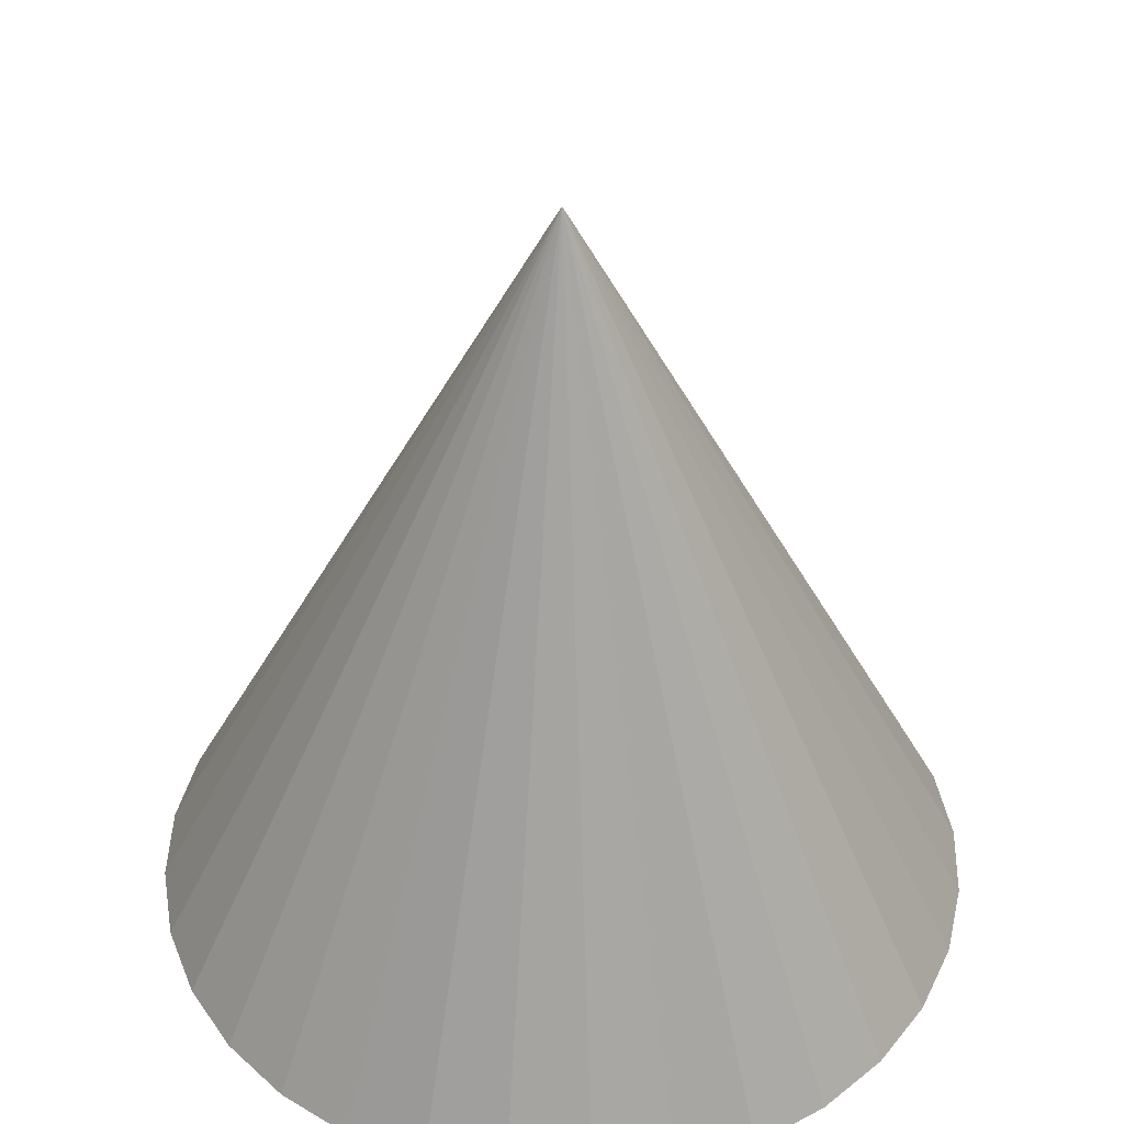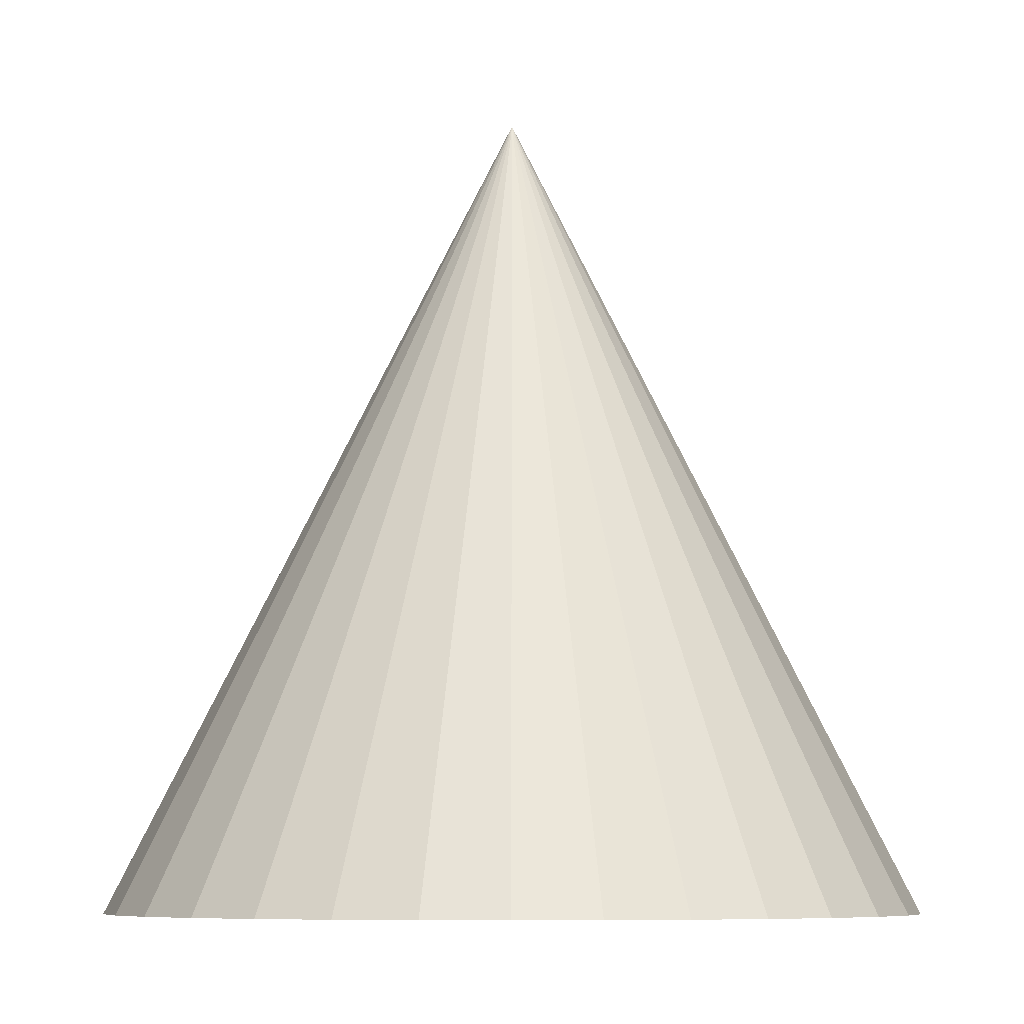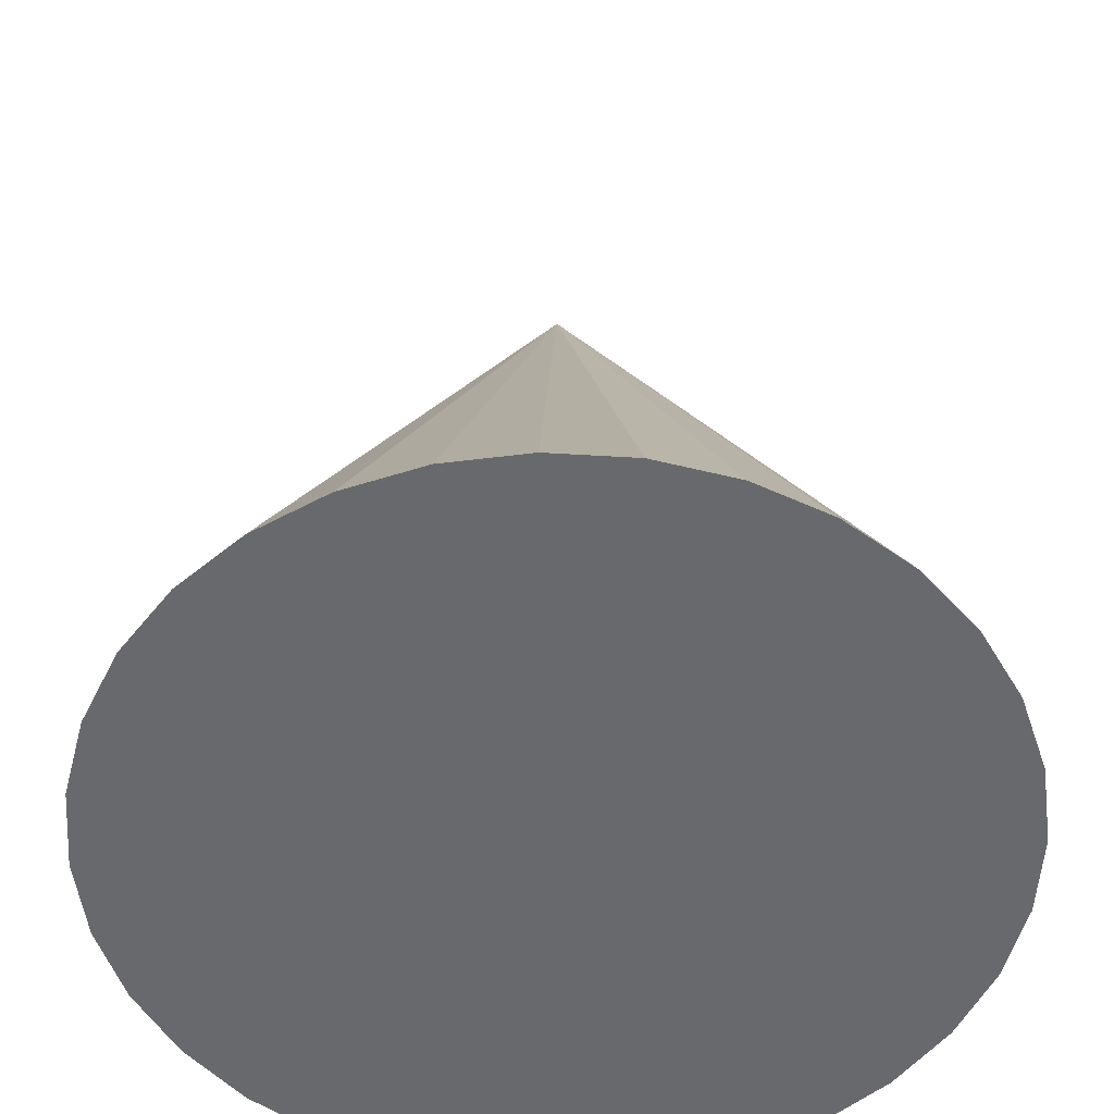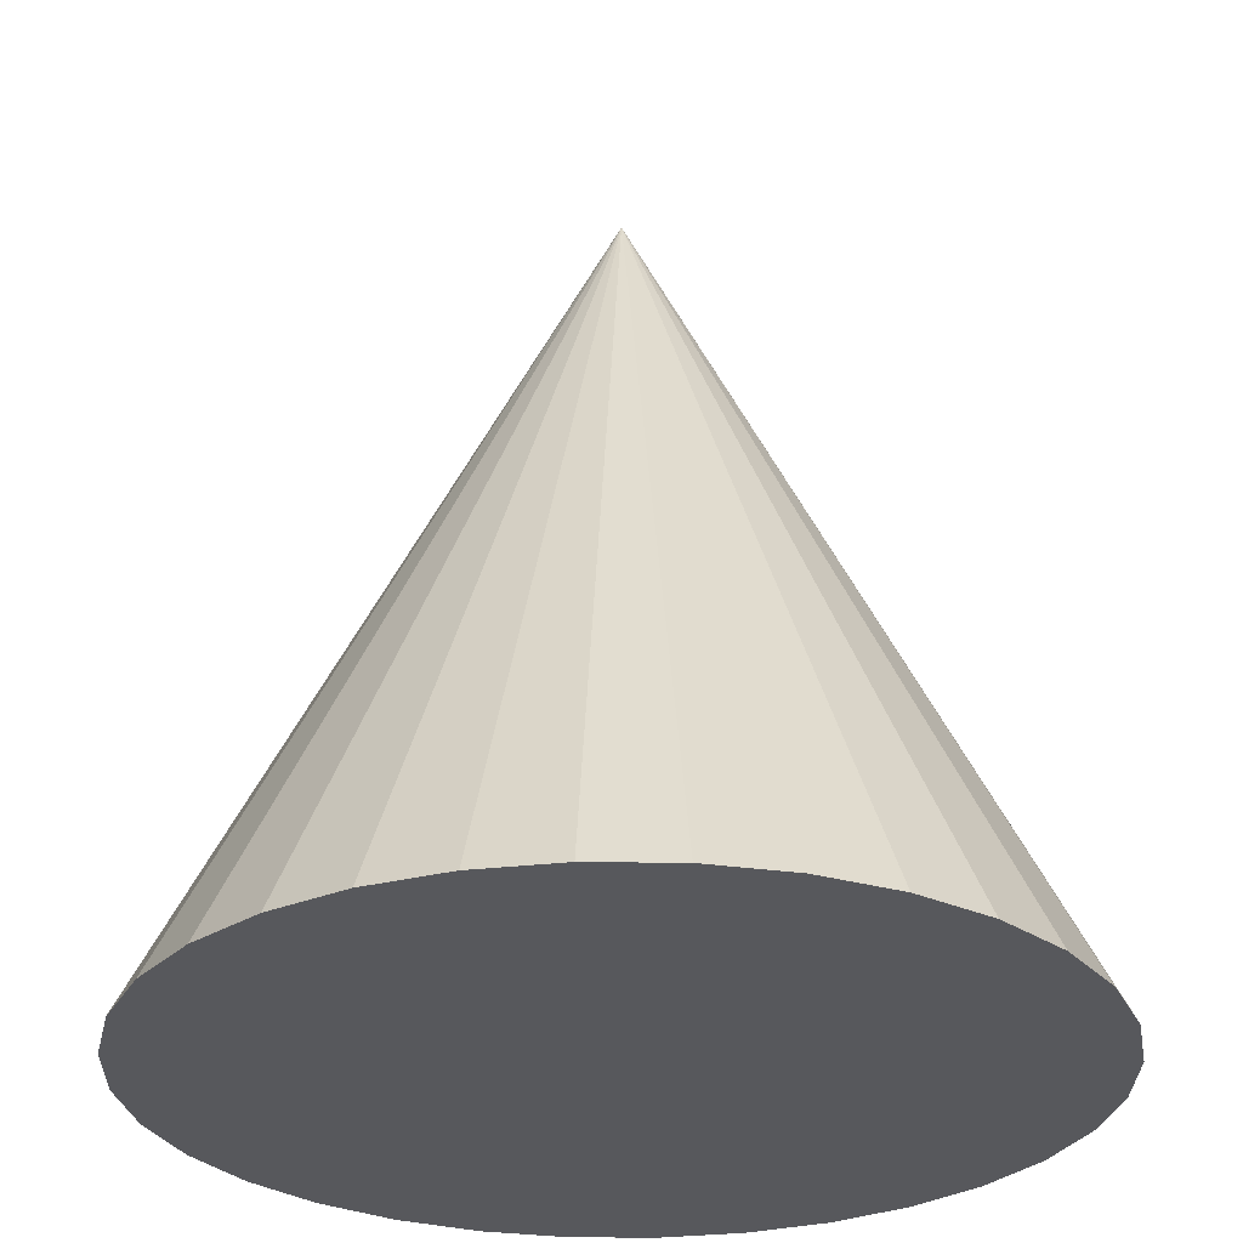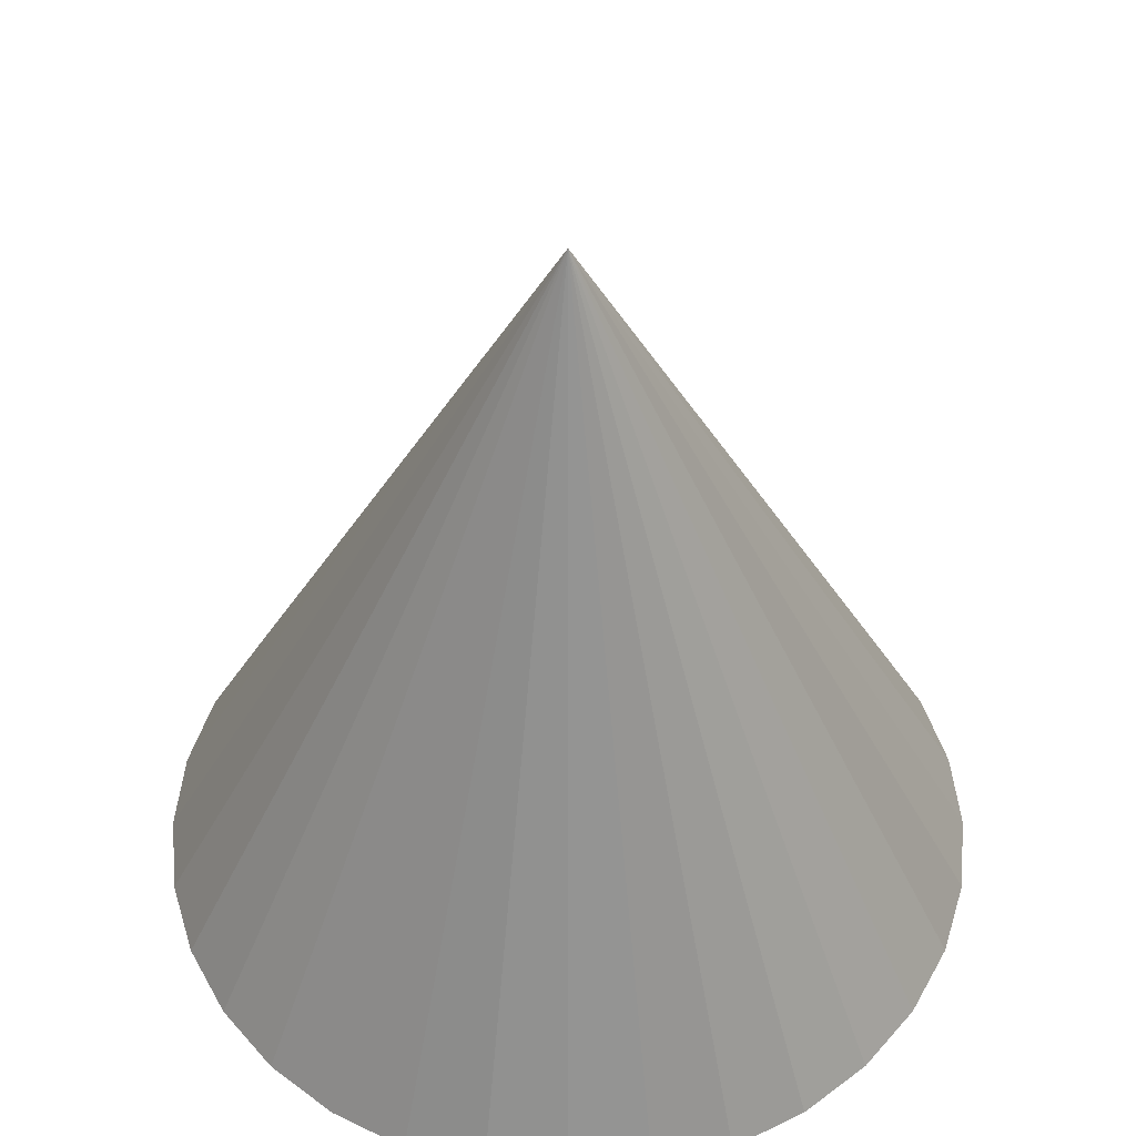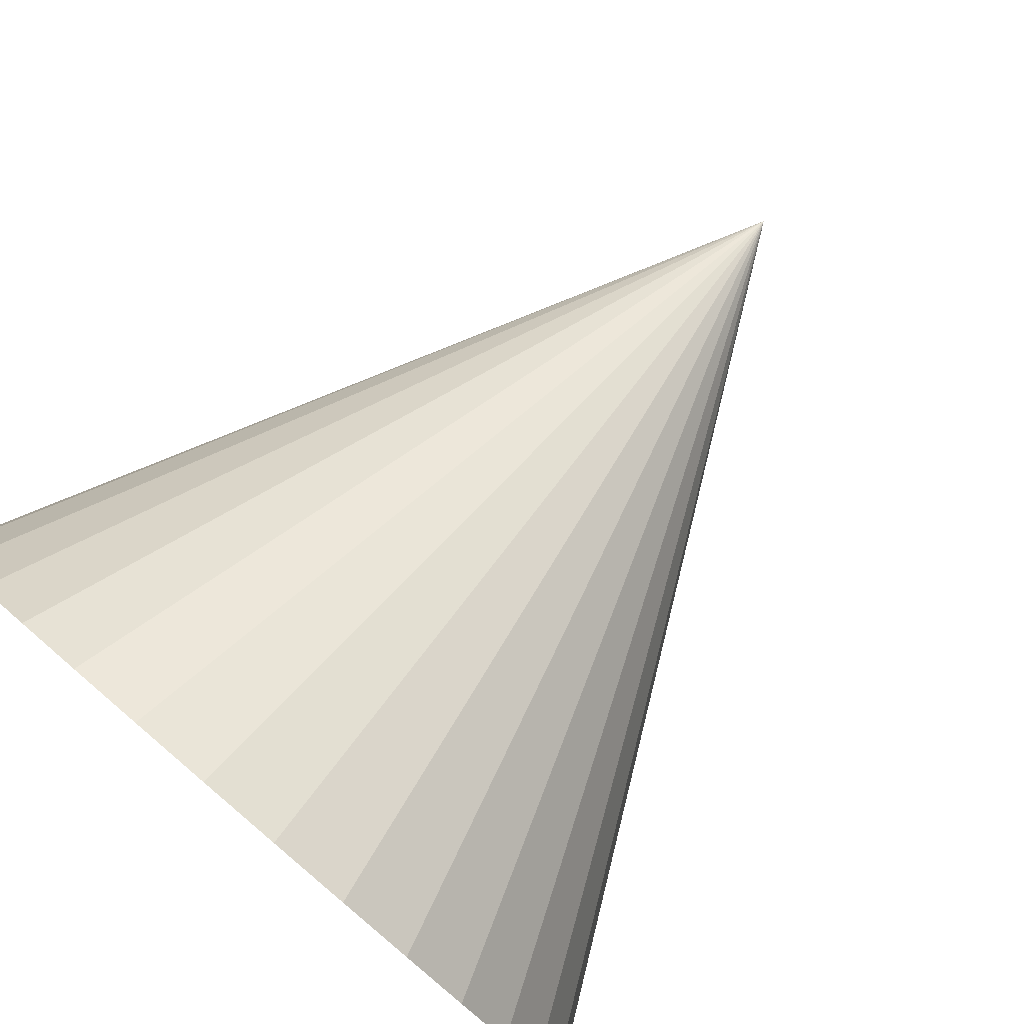
<metadata>
{"format":"obj","ext":"obj","renderer":"f3d","projection":"perspective","resolution":1024,"background":"white","views":[{"elev":42.7,"azim":-150.2,"up":"+Y"},{"elev":-7.7,"azim":135.1,"up":"+Y"},{"elev":-52.8,"azim":80.7,"up":"+Y"},{"elev":-28.7,"azim":-164.3,"up":"+Y"},{"elev":49.9,"azim":-11.3,"up":"+Y"},{"elev":79.5,"azim":40.4,"up":"+Z"}]}
</metadata>
<code>
o Cone
v 0 1.176 -2.148
v 0.419 1.176 -2.107
v 0.822 1.176 -1.984
v 1.193 1.176 -1.786
v 1.519 1.176 -1.519
v 1.786 1.176 -1.193
v 1.984 1.176 -0.822
v 2.107 1.176 -0.419
v 2.148 1.176 -0
v 0 5.472 0
v 2.107 1.176 0.419
v 1.984 1.176 0.822
v 1.786 1.176 1.193
v 1.519 1.176 1.519
v 1.193 1.176 1.786
v 0.822 1.176 1.984
v 0.419 1.176 2.107
v -1e-06 1.176 2.148
v -0.419 1.176 2.107
v -0.822 1.176 1.984
v -1.193 1.176 1.786
v -1.519 1.176 1.519
v -1.786 1.176 1.193
v -1.984 1.176 0.822
v -2.107 1.176 0.419
v -2.148 1.176 -2e-06
v -2.107 1.176 -0.419
v -1.984 1.176 -0.822
v -1.786 1.176 -1.193
v -1.519 1.176 -1.519
v -1.193 1.176 -1.786
v -0.822 1.176 -1.984
v -0.419 1.176 -2.107
f 32 10 33
f 1 10 2
f 33 10 1
f 2 10 3
f 31 10 32
f 30 10 31
f 29 10 30
f 28 10 29
f 27 10 28
f 26 10 27
f 25 10 26
f 24 10 25
f 23 10 24
f 22 10 23
f 21 10 22
f 20 10 21
f 19 10 20
f 18 10 19
f 17 10 18
f 16 10 17
f 15 10 16
f 14 10 15
f 13 10 14
f 12 10 13
f 11 10 12
f 9 10 11
f 8 10 9
f 7 10 8
f 6 10 7
f 5 10 6
f 4 10 5
f 3 10 4
f 1 2 33
f 2 3 33
f 3 4 33
f 4 5 33
f 5 6 33
f 6 7 33
f 7 8 33
f 8 9 33
f 9 11 33
f 11 12 33
f 12 13 33
f 13 14 33
f 23 21 22
f 23 20 21
f 23 19 20
f 23 18 19
f 23 17 18
f 30 28 29
f 30 27 28
f 30 26 27
f 33 31 32
f 33 14 31
f 14 15 16
f 31 14 16
f 30 31 16
f 26 30 16
f 25 26 16
f 24 25 23
f 25 16 17
f 23 25 17

</code>
